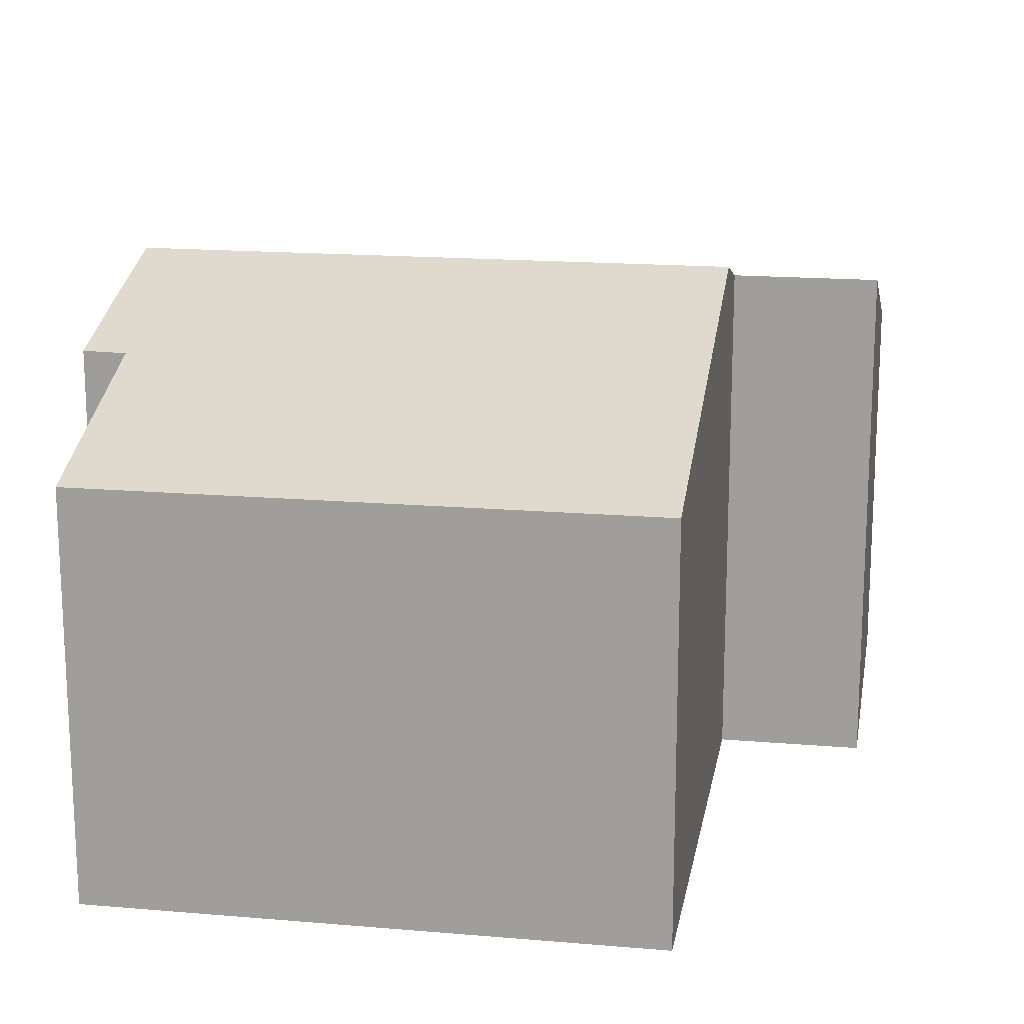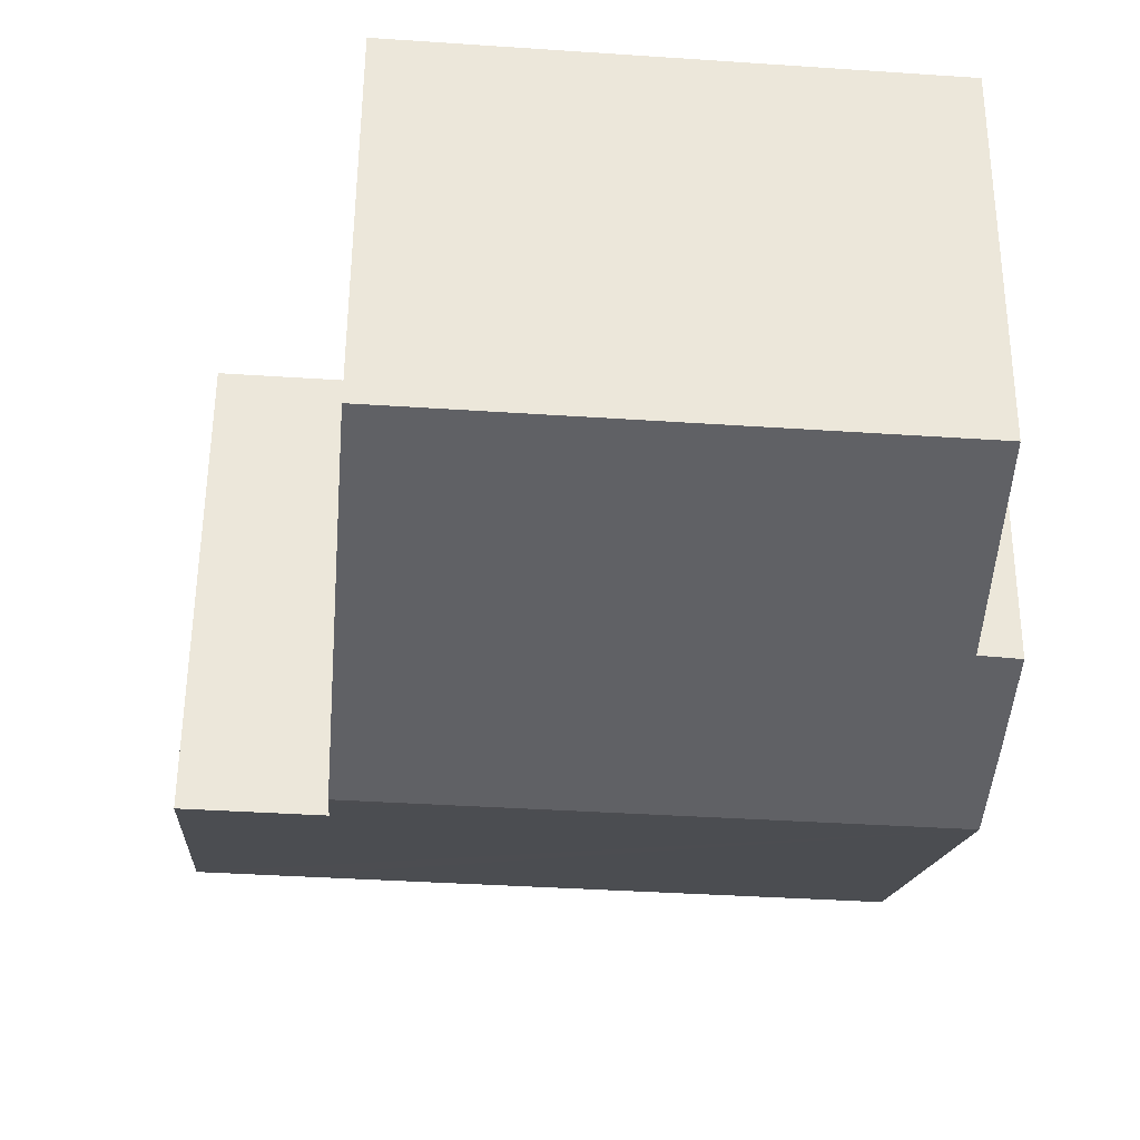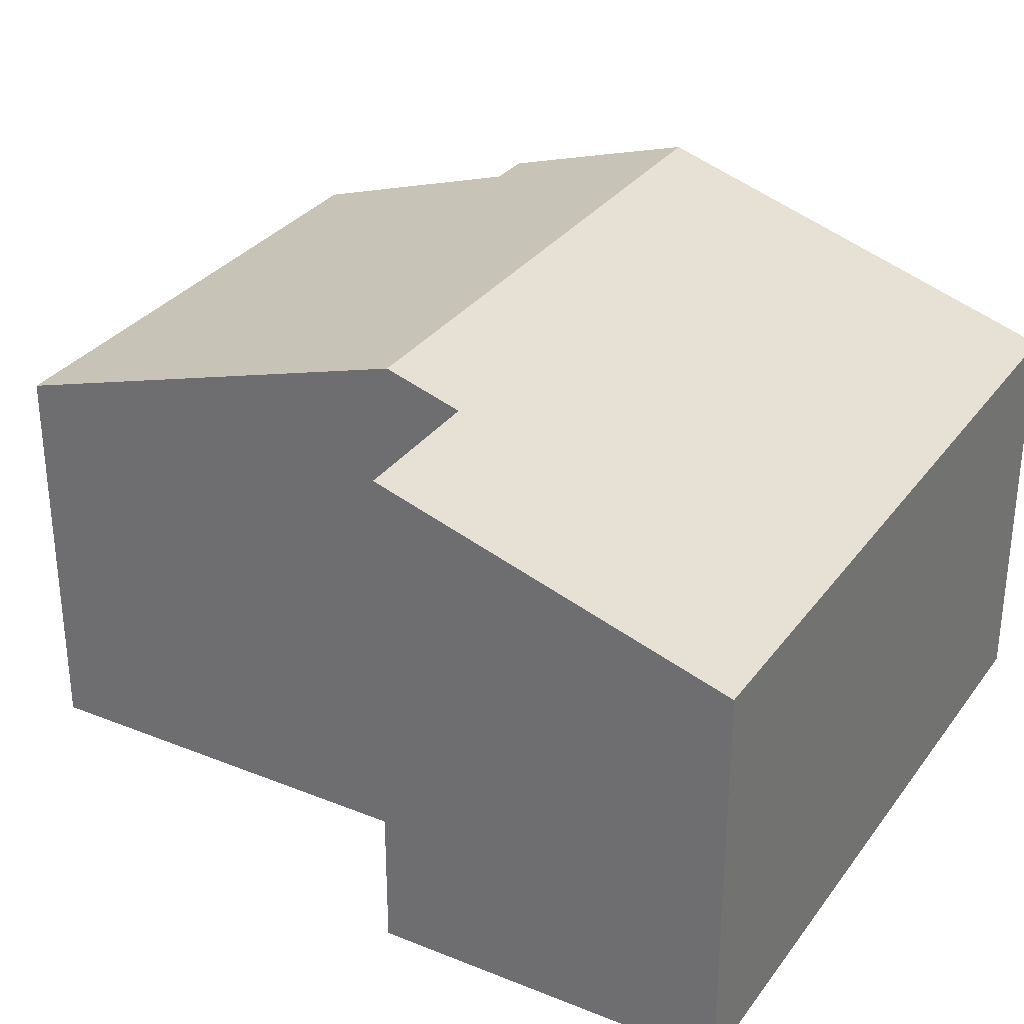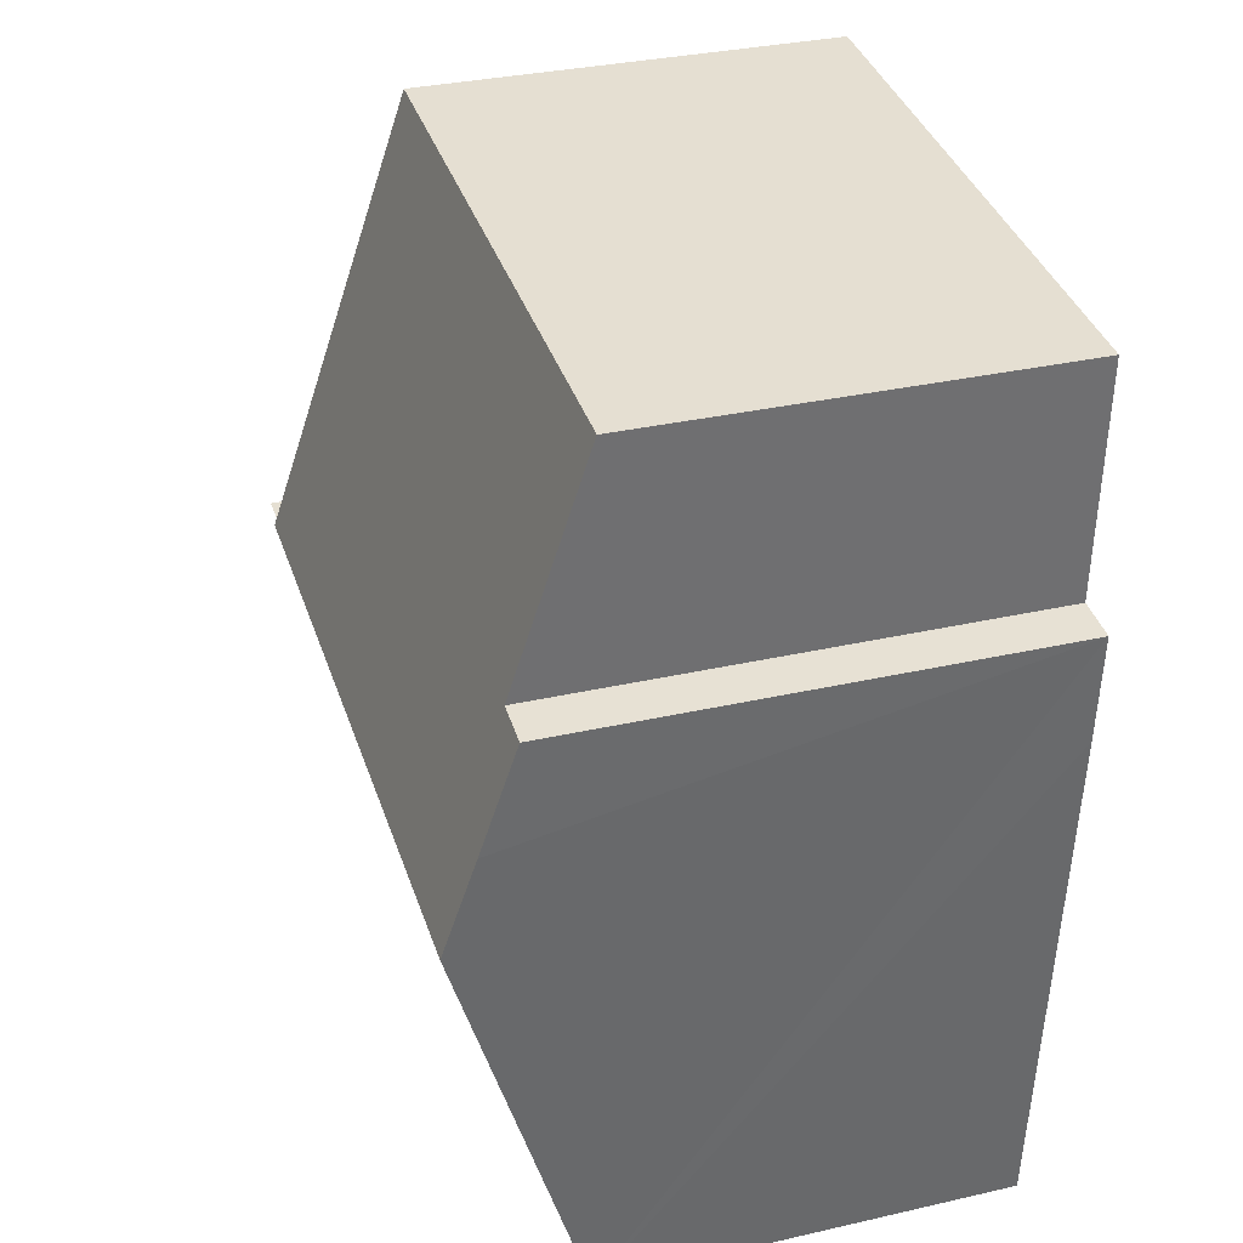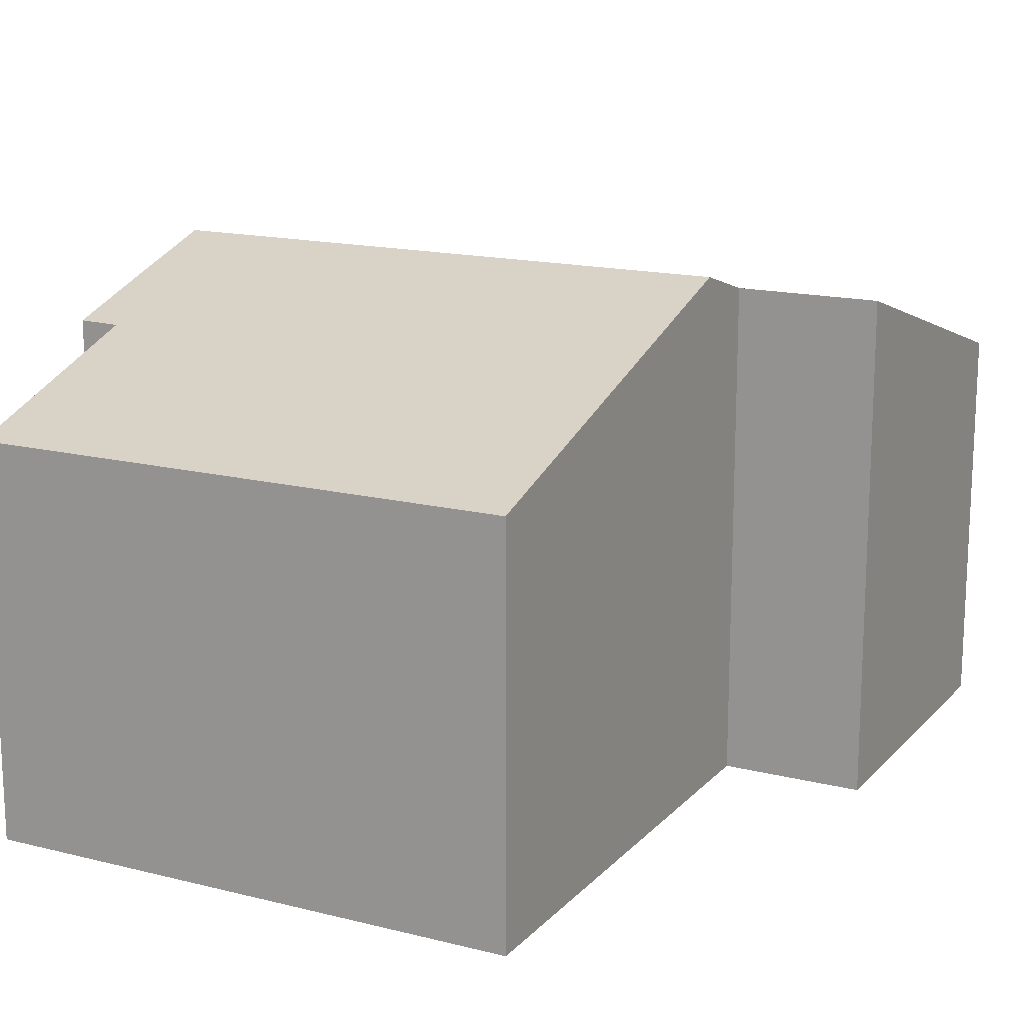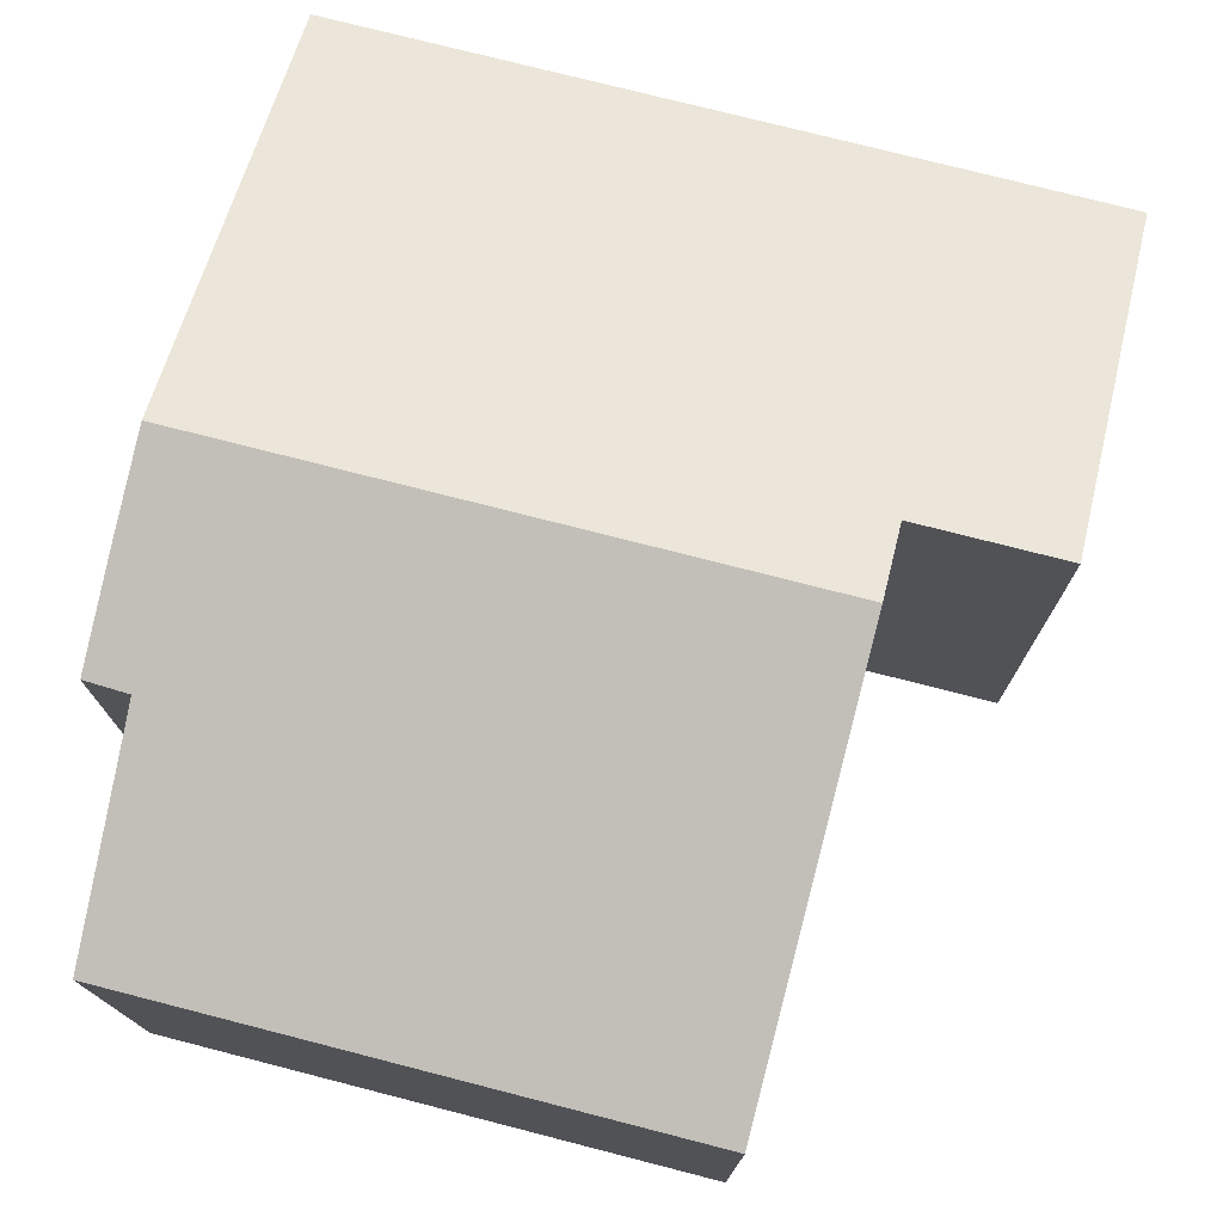
<metadata>
{"format":"obj","ext":"obj","renderer":"f3d","projection":"perspective","resolution":1024,"background":"white","views":[{"elev":16.9,"azim":4.9,"up":"+Y"},{"elev":56.9,"azim":-179.6,"up":"+Z"},{"elev":31.2,"azim":114.9,"up":"+Y"},{"elev":32.4,"azim":-107.7,"up":"+Z"},{"elev":16.0,"azim":22.6,"up":"+Y"},{"elev":75.8,"azim":9.5,"up":"+Y"}]}
</metadata>
<code>
v  9.833 8.528 -2.401
v  0.482 6.427 3.636
v  9.255 6.426 4.384
v  0.679 7.525 0.082
v  0.285 8.528 -3.215
v  0 7.532 4.612e-16
v  0.139 8.049 -1.669
v  12.71 6.426 -8.99
v  9.936 8.153 -3.613
v  12.24 8.153 -3.417
v  9.85 8.466 -2.602
v  11.18 6.427 -9.12
v  0.927 6.426 -9.994
v  0 0 0
v  0.139 1.022e-16 -1.669
v  0.285 1.969e-16 -3.215
v  0.927 6.12e-16 -9.994
v  0.679 -5.021e-18 0.082
v  0.482 -2.226e-16 3.636
v  9.255 -2.684e-16 4.384
v  9.936 2.212e-16 -3.613
v  12.24 2.092e-16 -3.417
v  9.833 1.47e-16 -2.401
v  9.85 1.593e-16 -2.602
v  12.71 5.505e-16 -8.99
v  11.18 5.584e-16 -9.12
g defaultobject
f 1 2 3
f 2 1 4
f 4 1 5
f 4 5 6
f 6 5 7
f 8 9 10
f 11 5 1
f 5 11 9
f 5 9 8
f 5 8 12
f 5 12 13
f 7 14 6
f 14 7 5
f 14 5 13
f 14 13 15
f 15 13 16
f 16 13 17
f 18 2 4
f 2 18 19
f 14 4 6
f 4 14 18
f 19 3 2
f 3 19 20
f 21 10 9
f 10 21 22
f 20 1 3
f 1 20 11
f 11 20 9
f 9 20 23
f 9 23 24
f 9 24 21
f 22 8 10
f 8 22 25
f 25 12 8
f 12 25 13
f 13 25 17
f 17 25 26
f 22 26 25
f 26 22 17
f 17 22 21
f 17 21 16
f 16 21 24
f 16 24 23
f 16 23 20
f 16 20 15
f 15 20 18
f 18 20 19
f 14 15 18

</code>
